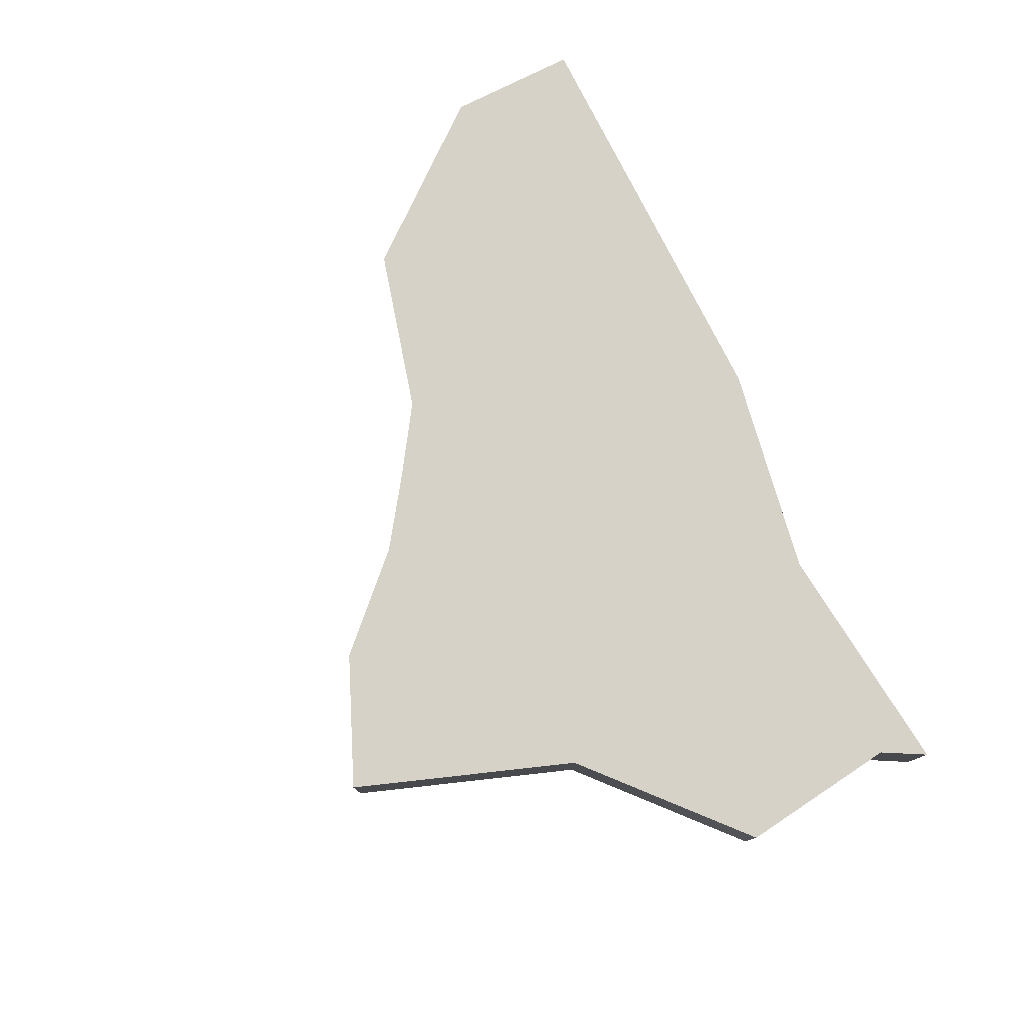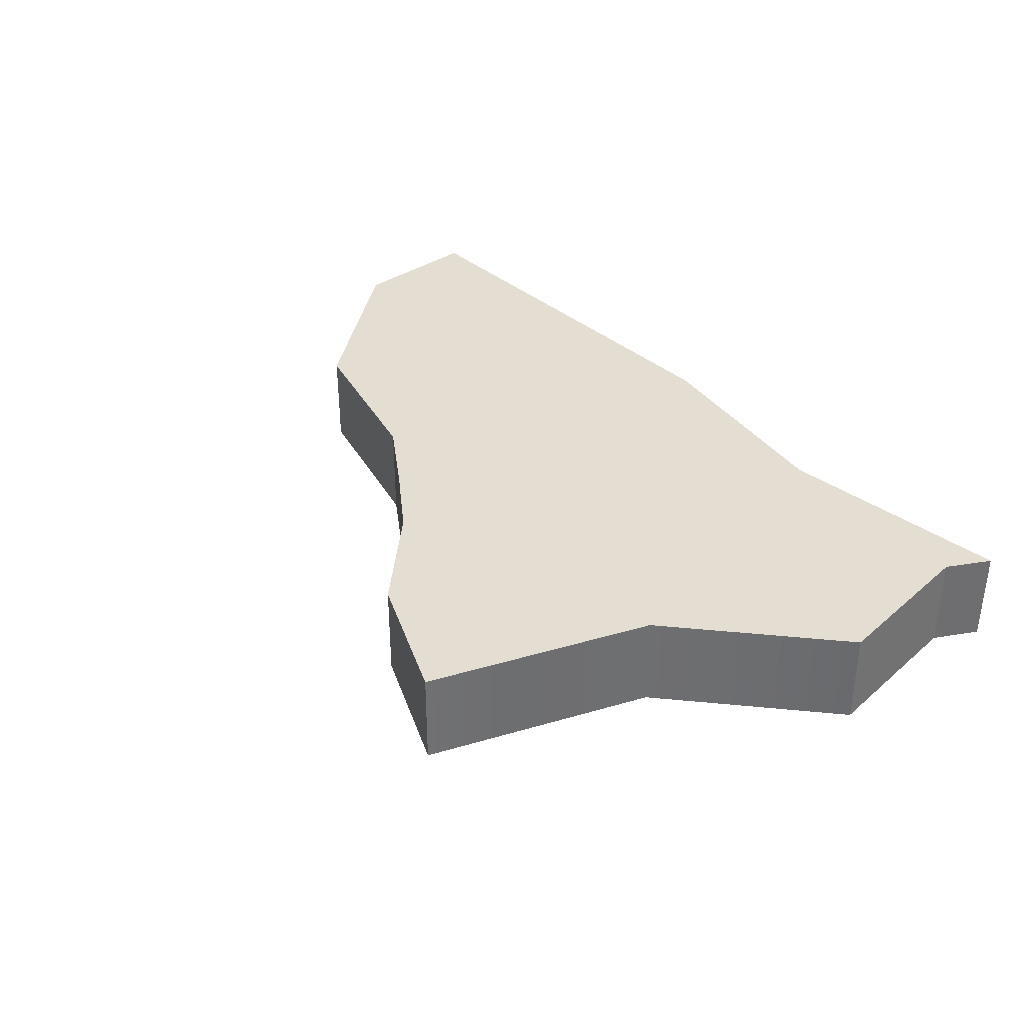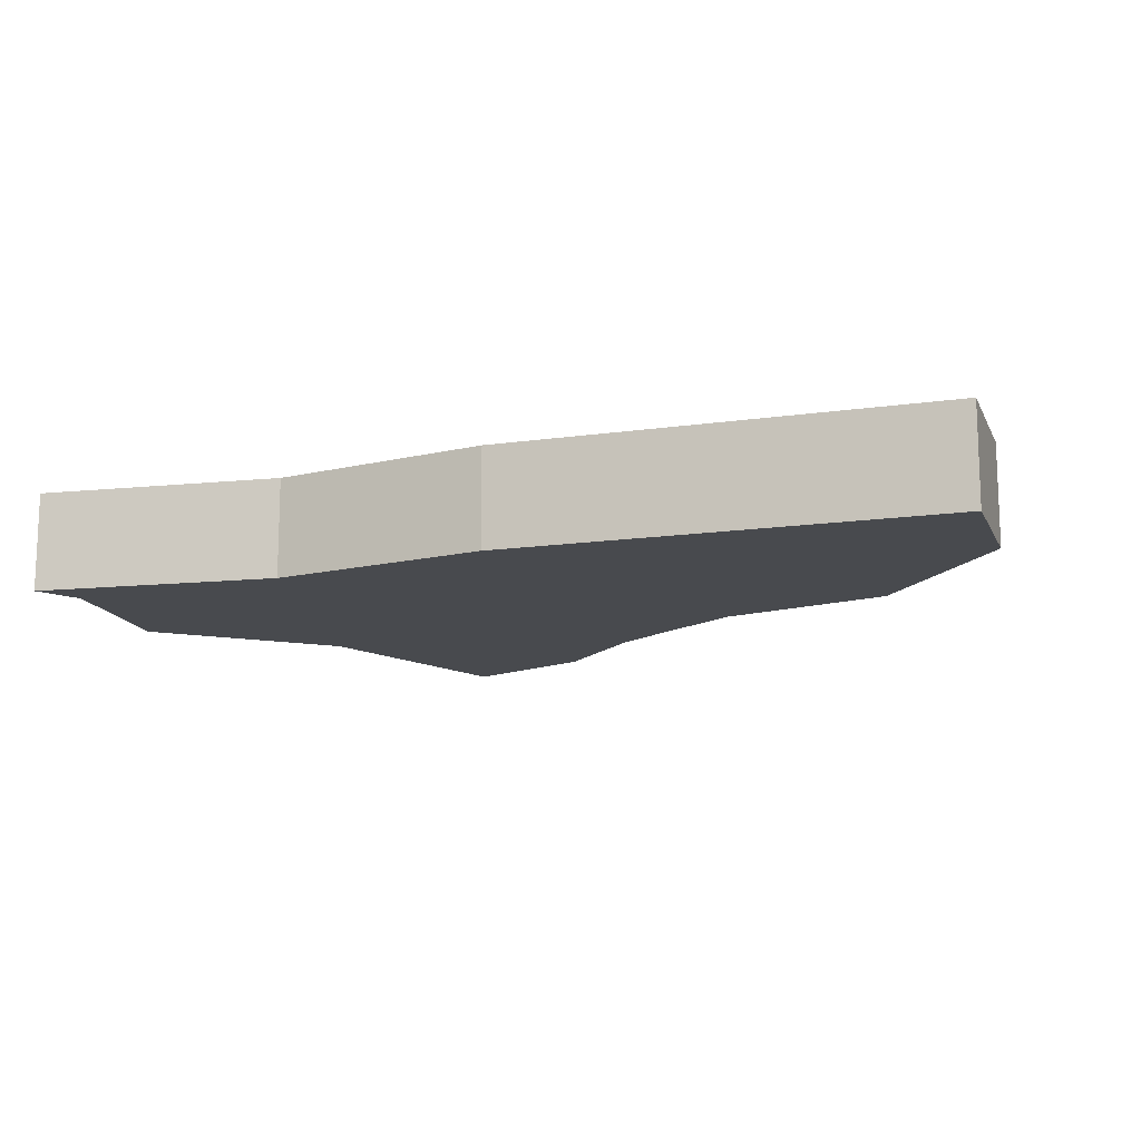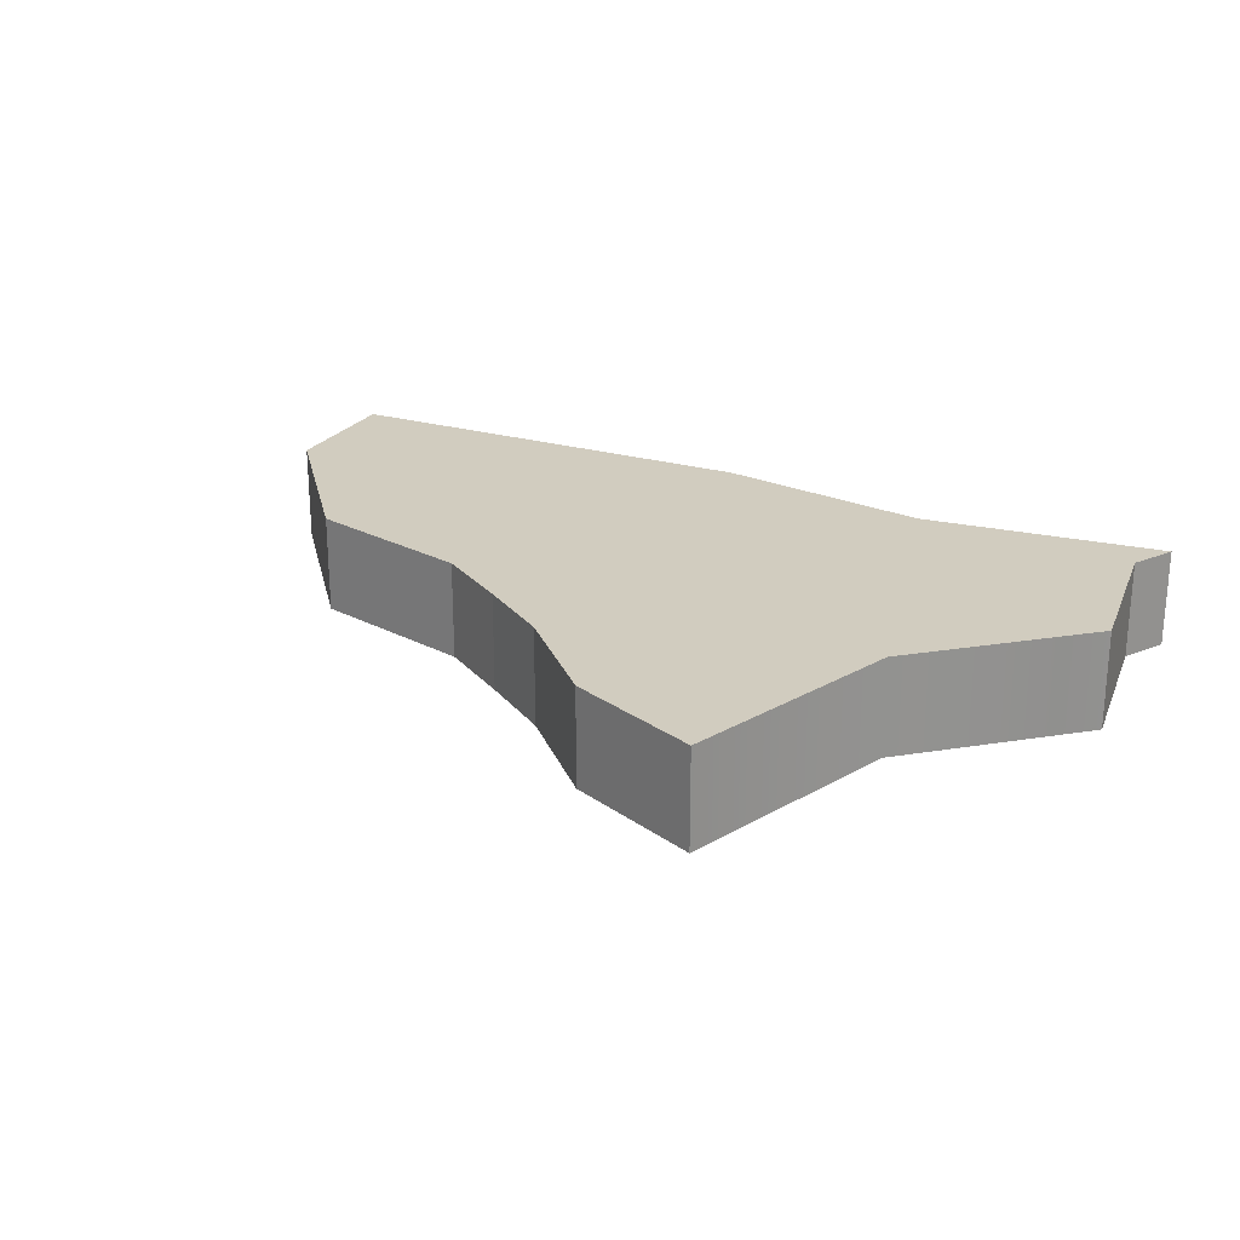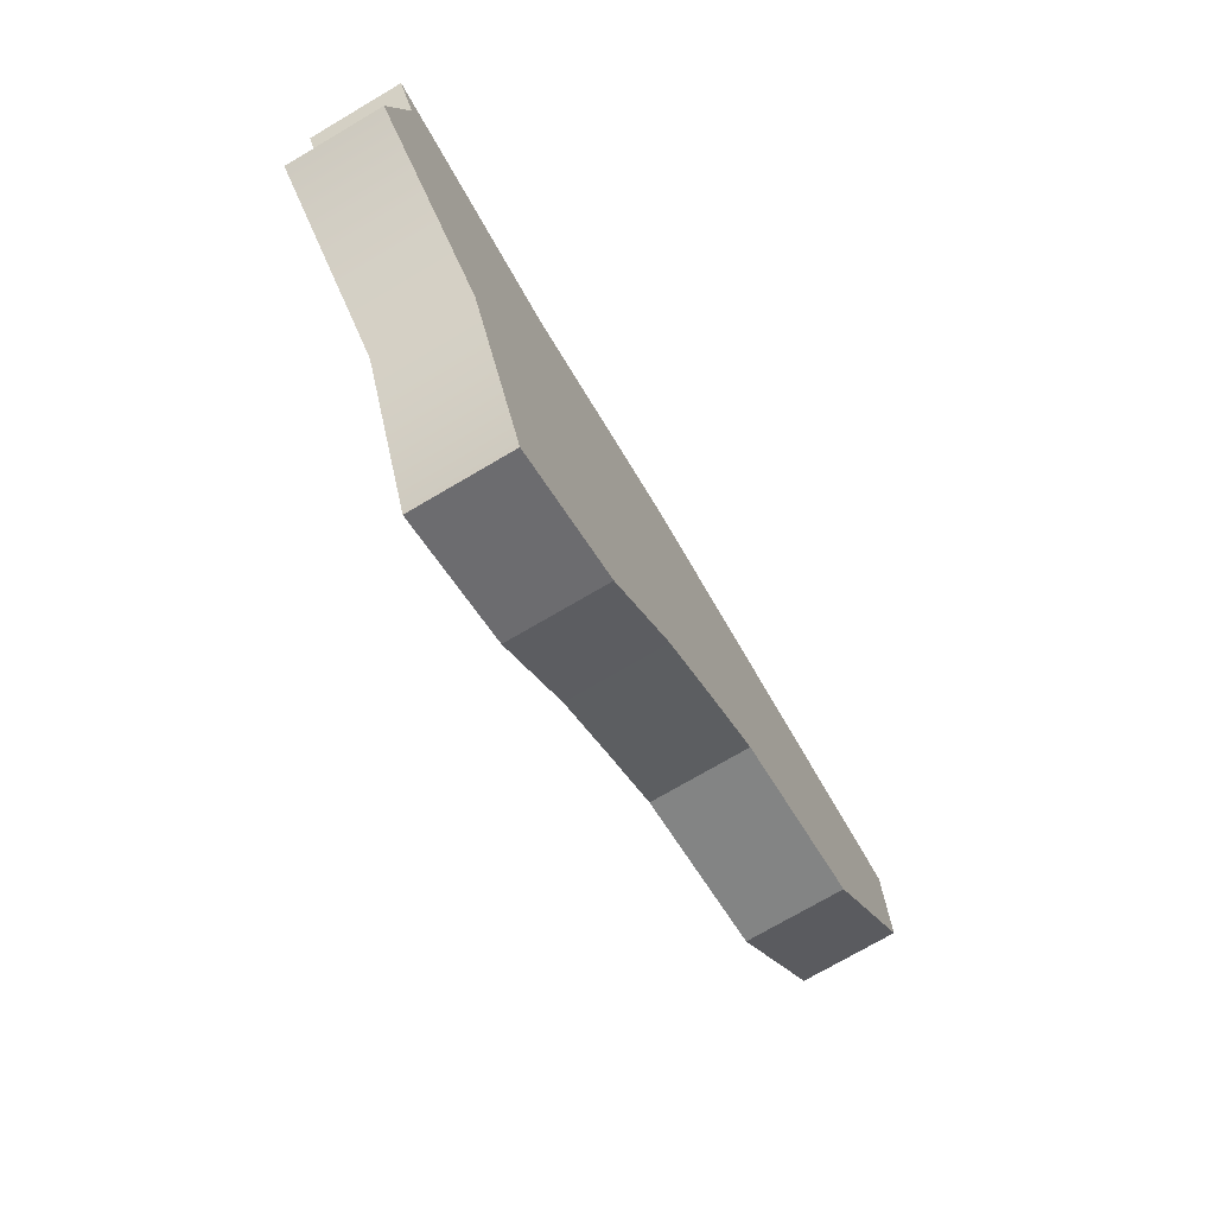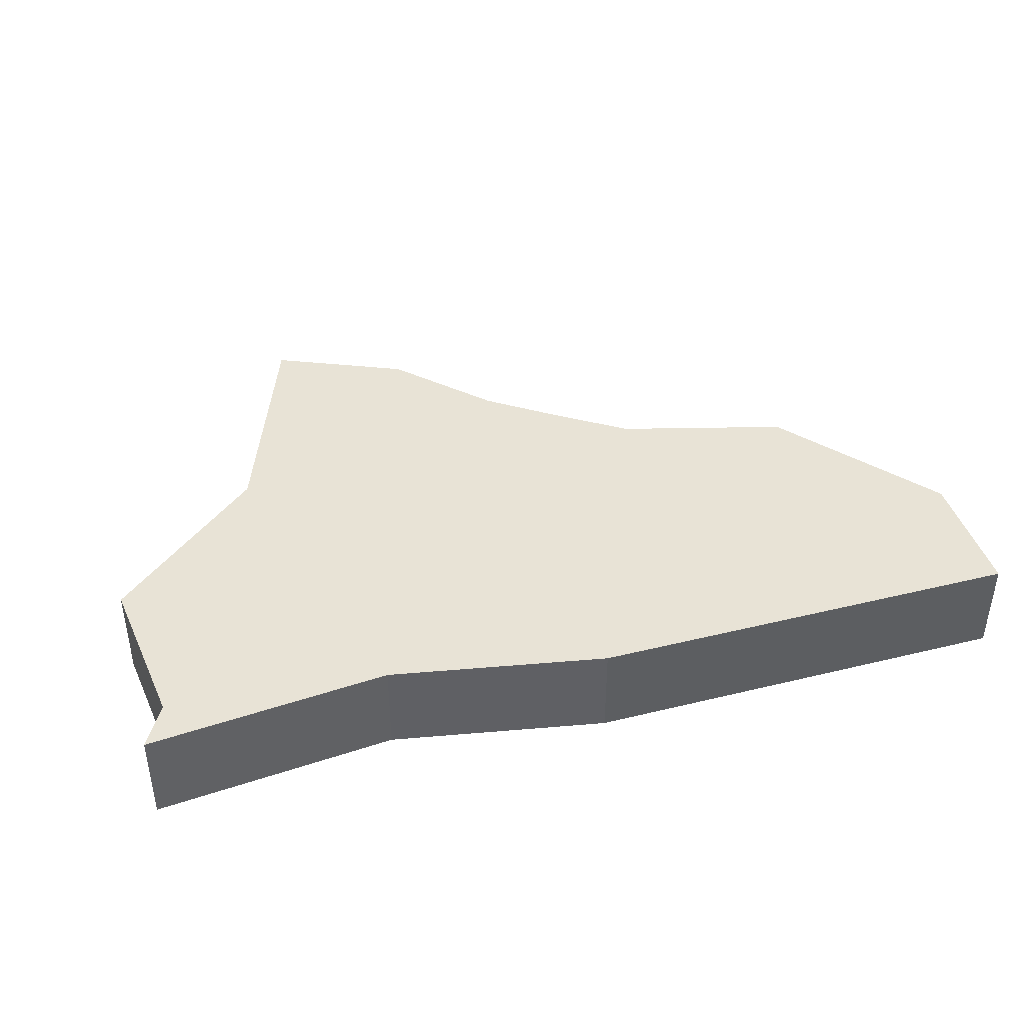
<metadata>
{"format":"obj","ext":"obj","renderer":"f3d","projection":"perspective","resolution":1024,"background":"white","views":[{"elev":77.6,"azim":63.4,"up":"+Z"},{"elev":36.0,"azim":48.5,"up":"+Z"},{"elev":-13.2,"azim":-161.7,"up":"+Z"},{"elev":23.9,"azim":25.9,"up":"+Z"},{"elev":-74.1,"azim":120.4,"up":"+Y"},{"elev":41.5,"azim":163.5,"up":"+Z"}]}
</metadata>
<code>
g PieceLeft
v -2.712 1.66 -0.25
v -1.839 1.422 -0.25
v -3.375 2.494 -0.25
v -2.712 1.66 0.25
v -3.375 2.494 0.25
v -1.839 1.422 0.25
v -1.839 1.422 0.25
v -1.125 2.874 0.25
v -1.479 1.179 0.25
v -1.479 1.179 0.25
v -1.125 2.874 0.25
v -1.125 0.9268 0.25
v -1.479 1.179 -0.25
v -1.125 2.874 -0.25
v -1.839 1.422 -0.25
v 0.4274 1.322 -0.25
v -0 2.874 -0.25
v -0 0.1641 -0.25
v 1.267 3.098 -0.25
v 1.14 2.874 -0.25
v 1.14 2.874 0.25
v 1.267 3.098 0.25
v 1.243 2.033 0.25
v 1.14 2.874 0.25
v 1.14 2.874 -0.25
v 1.243 2.033 -0.25
v 1.267 3.098 -0.25
v -0 2.874 -0.25
v 1.14 2.874 -0.25
v -0 2.978 -0.25
v -1.125 2.874 -0.25
v -1.125 3.187 -0.25
v -3.375 2.874 -0.25
v -3.375 3.187 -0.25
v -0.6764 0.4614 -0.25
v -0 0.1641 -0.25
v -1.125 0.9268 -0.25
v -1.479 1.179 -0.25
v 1.14 2.874 -0.25
v 0.4274 1.322 -0.25
v 1.243 2.033 -0.25
v -3.375 2.874 -0.25
v -1.839 1.422 -0.25
v -3.375 2.494 -0.25
v 1.14 2.874 0.25
v -0 2.978 0.25
v 1.267 3.098 0.25
v -0 2.874 0.25
v 1.243 2.033 0.25
v -1.125 2.874 0.25
v -1.125 3.187 0.25
v -3.375 2.874 0.25
v -3.375 3.187 0.25
v -0.6763 0.4614 0.25
v -0 0.1641 0.25
v -1.125 0.9268 0.25
v -1.839 1.422 0.25
v -3.375 2.874 0.25
v -3.375 2.494 0.25
v 1.267 3.098 0.25
v -0 2.978 0.25
v -0 2.978 -0.25
v 1.267 3.098 -0.25
v -1.125 3.187 0.25
v -1.125 3.187 -0.25
v -0 2.978 -0.25
v -0 2.978 0.25
v -3.375 3.187 0.25
v -3.375 3.187 -0.25
v -1.125 3.187 -0.25
v -1.125 3.187 0.25
v -3.375 3.187 0.25
v -3.375 2.874 -0.25
v -3.375 3.187 -0.25
v -3.375 2.874 0.25
v -3.375 2.494 -0.25
v -3.375 2.494 0.25
v 1.243 2.033 0.25
v 0.4274 1.322 0.25
v -0 2.874 0.25
v -0 0.1641 0.25
v -1.839 1.422 -0.25
v -2.712 1.66 -0.25
v -2.712 1.66 0.25
v -1.839 1.422 0.25
v -2.712 1.66 -0.25
v -3.375 2.494 -0.25
v -3.375 2.494 0.25
v -2.712 1.66 0.25
v -1.479 1.179 0.25
v -1.479 1.179 -0.25
v -1.839 1.422 -0.25
v -1.839 1.422 0.25
v -1.125 0.9268 0.25
v -1.125 0.9268 -0.25
v -1.479 1.179 -0.25
v -1.479 1.179 0.25
v -0.6763 0.4614 0.25
v -0.6764 0.4614 -0.25
v -1.125 0.9268 -0.25
v -1.125 0.9268 0.25
v -0 0.1641 0.25
v -0 0.1641 -0.25
v -0.6764 0.4614 -0.25
v -0.6763 0.4614 0.25
v 0.4274 1.322 0.25
v 1.243 2.033 0.25
v 1.243 2.033 -0.25
v 0.4274 1.322 -0.25
v -0 0.1641 -0.25
v -0 0.1641 0.25
g PieceLeft_0
f 3 2 1
f 6 5 4
f 9 8 7
f 12 11 10
f 15 14 13
f 18 17 16
f 21 20 19
f 22 21 19
f 25 24 23
f 26 25 23
f 29 28 27
f 28 30 27
f 30 28 31
f 32 30 31
f 32 31 33
f 34 32 33
f 35 31 28
f 35 28 36
f 35 37 31
f 38 31 37
f 40 28 39
f 41 40 39
f 43 42 31
f 43 44 42
f 47 46 45
f 46 48 45
f 48 49 45
f 50 48 46
f 51 50 46
f 52 50 51
f 53 52 51
f 50 54 48
f 54 55 48
f 50 56 54
f 58 57 50
f 59 57 58
f 62 61 60
f 63 62 60
f 66 65 64
f 67 66 64
f 70 69 68
f 71 70 68
f 74 73 72
f 73 75 72
f 75 73 76
f 77 75 76
f 80 79 78
f 80 81 79
f 84 83 82
f 85 84 82
f 88 87 86
f 89 88 86
f 92 91 90
f 93 92 90
f 96 95 94
f 97 96 94
f 100 99 98
f 101 100 98
f 104 103 102
f 105 104 102
f 108 107 106
f 109 108 106
f 109 106 110
f 106 111 110

</code>
